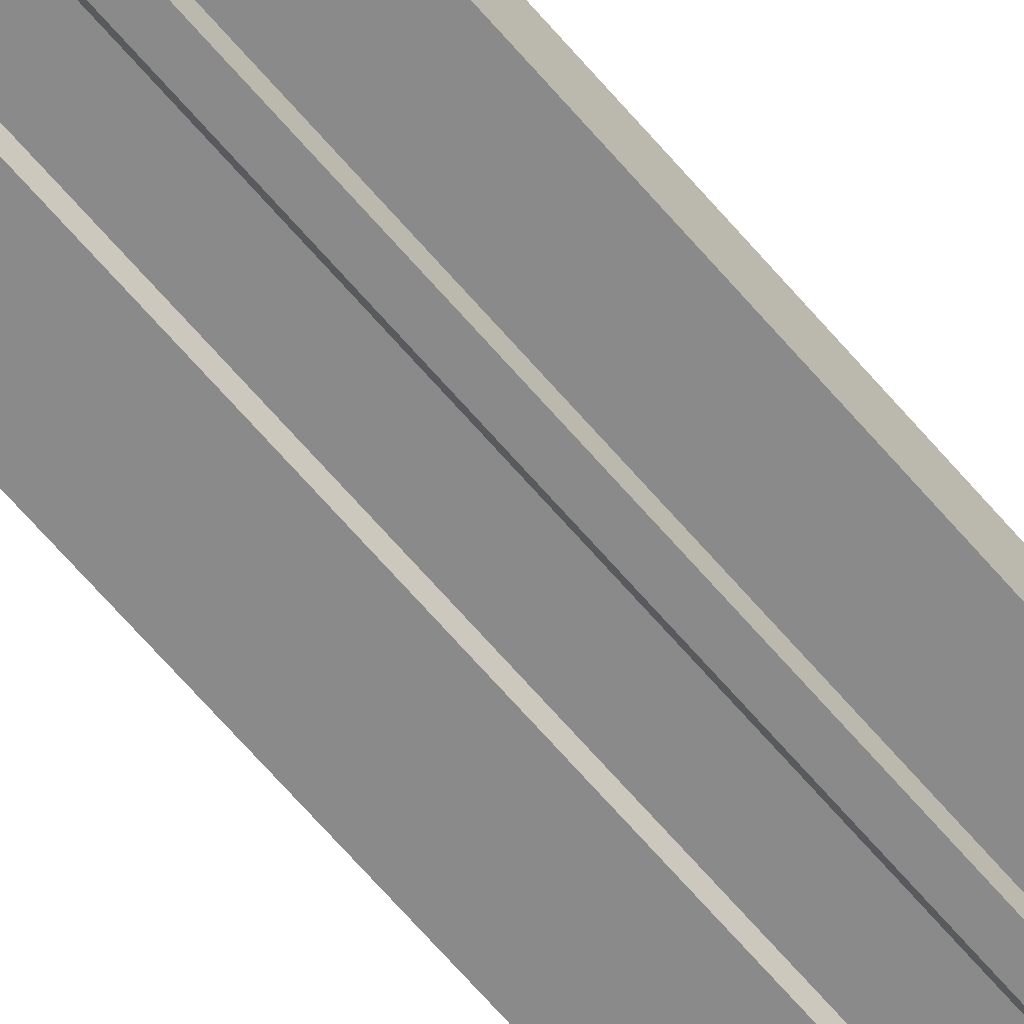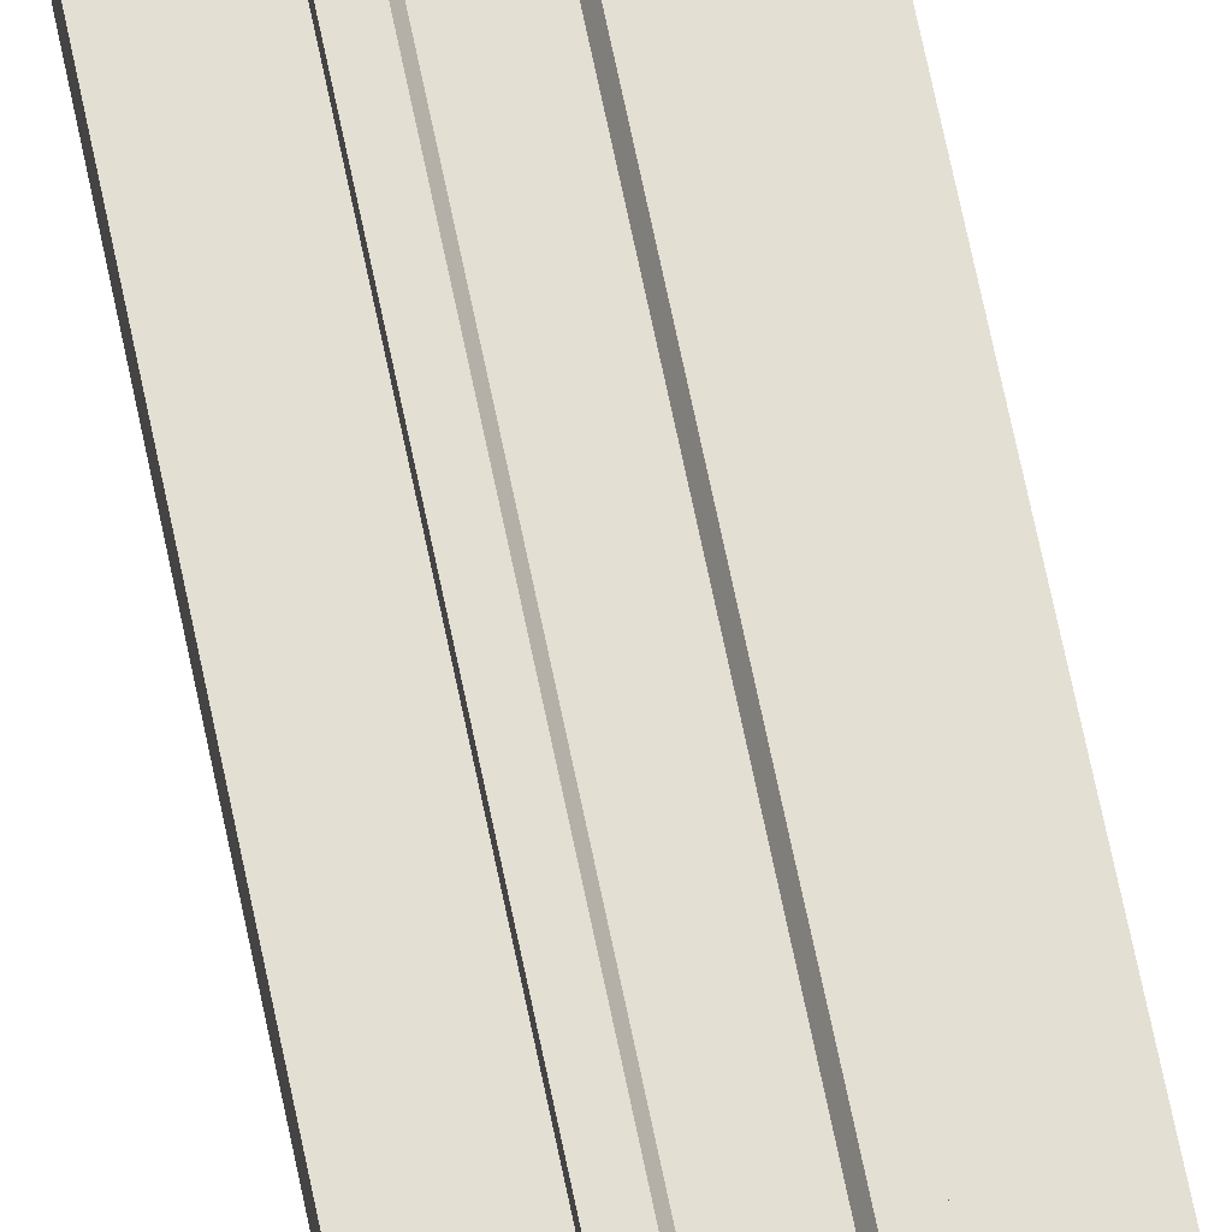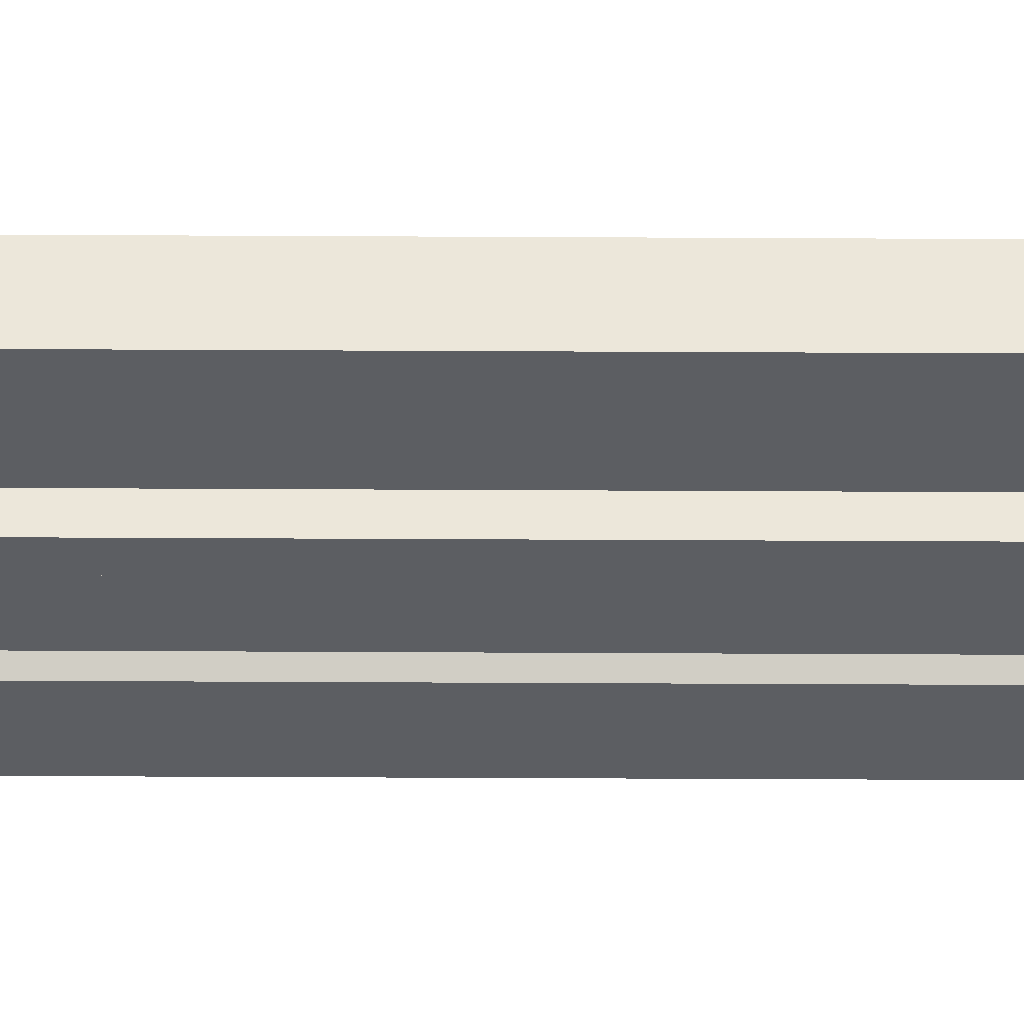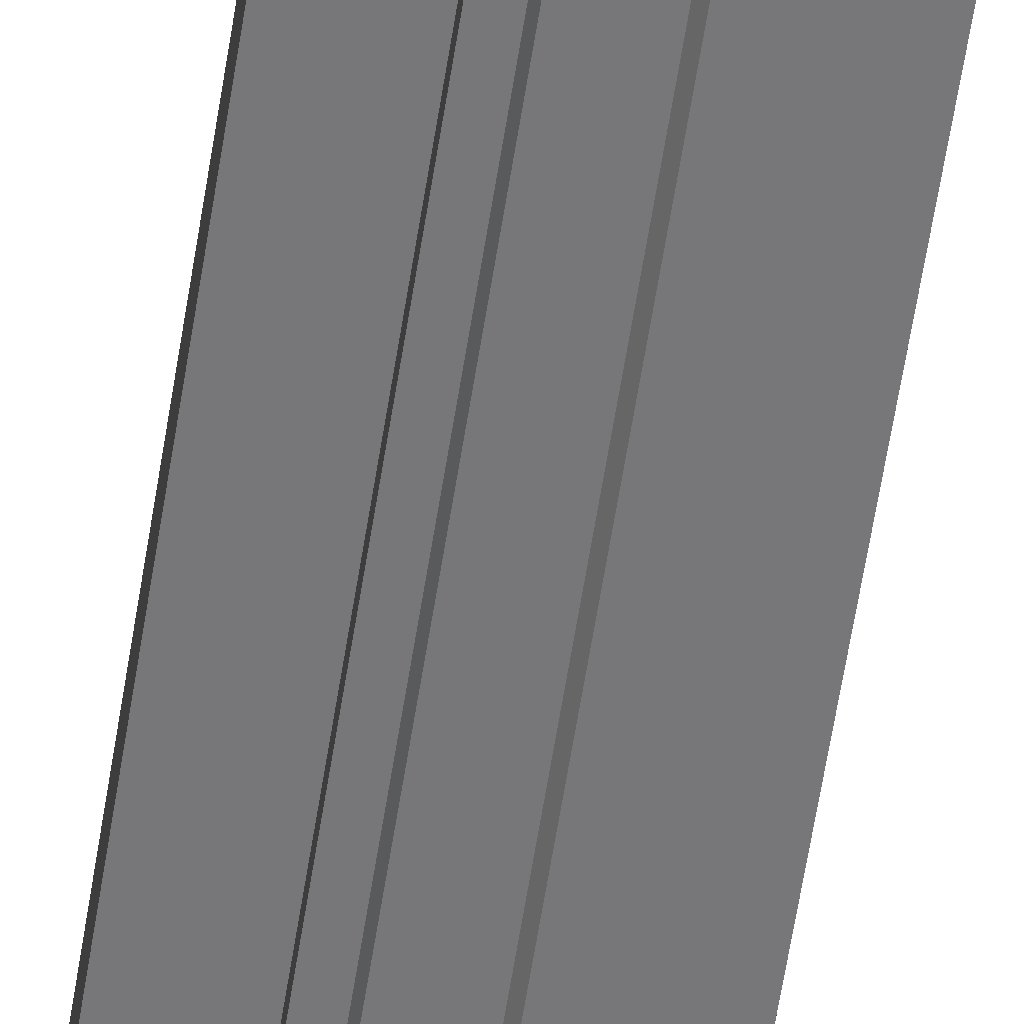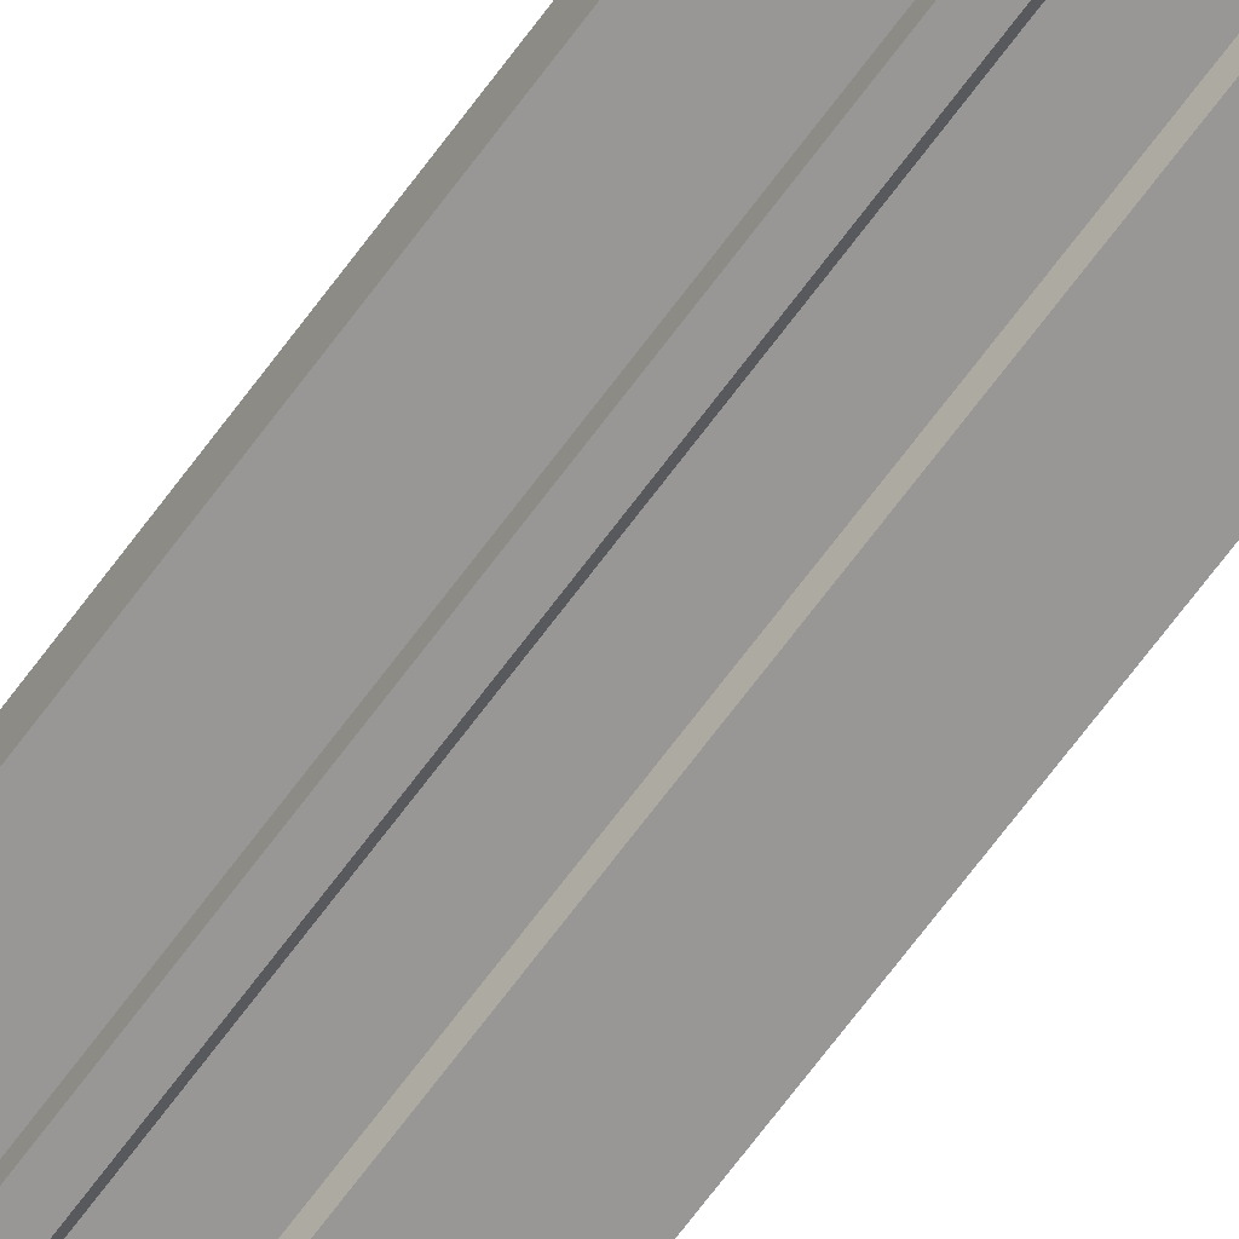
<metadata>
{"format":"obj","ext":"obj","renderer":"f3d","projection":"perspective","resolution":1024,"background":"white","views":[{"elev":-63.5,"azim":39.9,"up":"+Z"},{"elev":66.6,"azim":168.5,"up":"+Z"},{"elev":-37.6,"azim":-90.4,"up":"+Z"},{"elev":-57.2,"azim":171.4,"up":"+Z"},{"elev":-68.3,"azim":-36.4,"up":"+Z"}]}
</metadata>
<code>
o Cube
v -1.3 -0 1.3
v -1.3 63 1.3
v -1.3 0 -1.3
v -1.3 63 -1.3
v 1.3 -0 1.3
v 1.3 63 1.3
v 1.3 0 -1.3
v 1.3 63 -1.3
v -1.3 0.5364 0.7618
v -1.3 62.46 0.7618
v -1.3 62.46 -0.7618
v -1.3 0.5364 -0.7618
v -0.7618 0.5364 -1.3
v -0.7618 62.46 -1.3
v 0.7618 62.46 -1.3
v 0.7618 0.5364 -1.3
v 1.3 0.5364 -0.7618
v 1.3 62.46 -0.7618
v 1.3 62.46 0.7618
v 1.3 0.5364 0.7618
v 0.7618 0.5364 1.3
v 0.7618 62.46 1.3
v -0.7618 62.46 1.3
v -0.7618 0.5364 1.3
v -1.07 -8.6e-05 0.6272
v -1.07 62.36 0.6272
v -1.07 -8.6e-05 -0.6272
v -1.07 62.36 -0.6272
v -0.6272 62.36 -1.07
v -0.6272 0.6353 -1.07
v 0.6272 0.6353 -1.07
v 0.6272 62.36 -1.07
v 1.07 62.36 -0.6272
v 1.07 -8.6e-05 -0.6272
v 1.07 -8.6e-05 0.6272
v 1.07 62.36 0.6272
v 0.6272 62.36 1.07
v 0.6272 0.6353 1.07
v -0.6272 0.6353 1.07
v -0.6272 62.36 1.07
v 3.07 62.36 -0.6272
v 3.07 -8.6e-05 -0.6272
v 3.07 -8.6e-05 0.6272
v 3.07 62.36 0.6272
v -3.07 -8.6e-05 0.6272
v -3.07 62.36 0.6272
v -3.07 -8.6e-05 -0.6272
v -3.07 62.36 -0.6272
f 21 22 37 38
f 16 13 30 31
f 17 18 33 34
f 12 9 25 27
f 3 7 5 1
f 8 4 2 6
f 1 2 10 9
f 2 4 11 10
f 4 3 12 11
f 3 1 9 12
f 3 4 14 13
f 4 8 15 14
f 8 7 16 15
f 7 3 13 16
f 7 8 18 17
f 8 6 19 18
f 6 5 20 19
f 5 7 17 20
f 5 6 22 21
f 6 2 23 22
f 2 1 24 23
f 1 5 21 24
f 26 28 48 46
f 30 29 32 31
f 33 36 44 41
f 38 37 40 39
f 10 11 28 26
f 20 17 34 35
f 14 15 32 29
f 24 21 38 39
f 11 12 27 28
f 18 19 36 33
f 15 16 31 32
f 22 23 40 37
f 19 20 35 36
f 23 24 39 40
f 9 10 26 25
f 13 14 29 30
f 42 41 44 43
f 34 33 41 42
f 36 35 43 44
f 35 34 42 43
f 45 46 48 47
f 25 26 46 45
f 28 27 47 48
f 27 25 45 47

</code>
